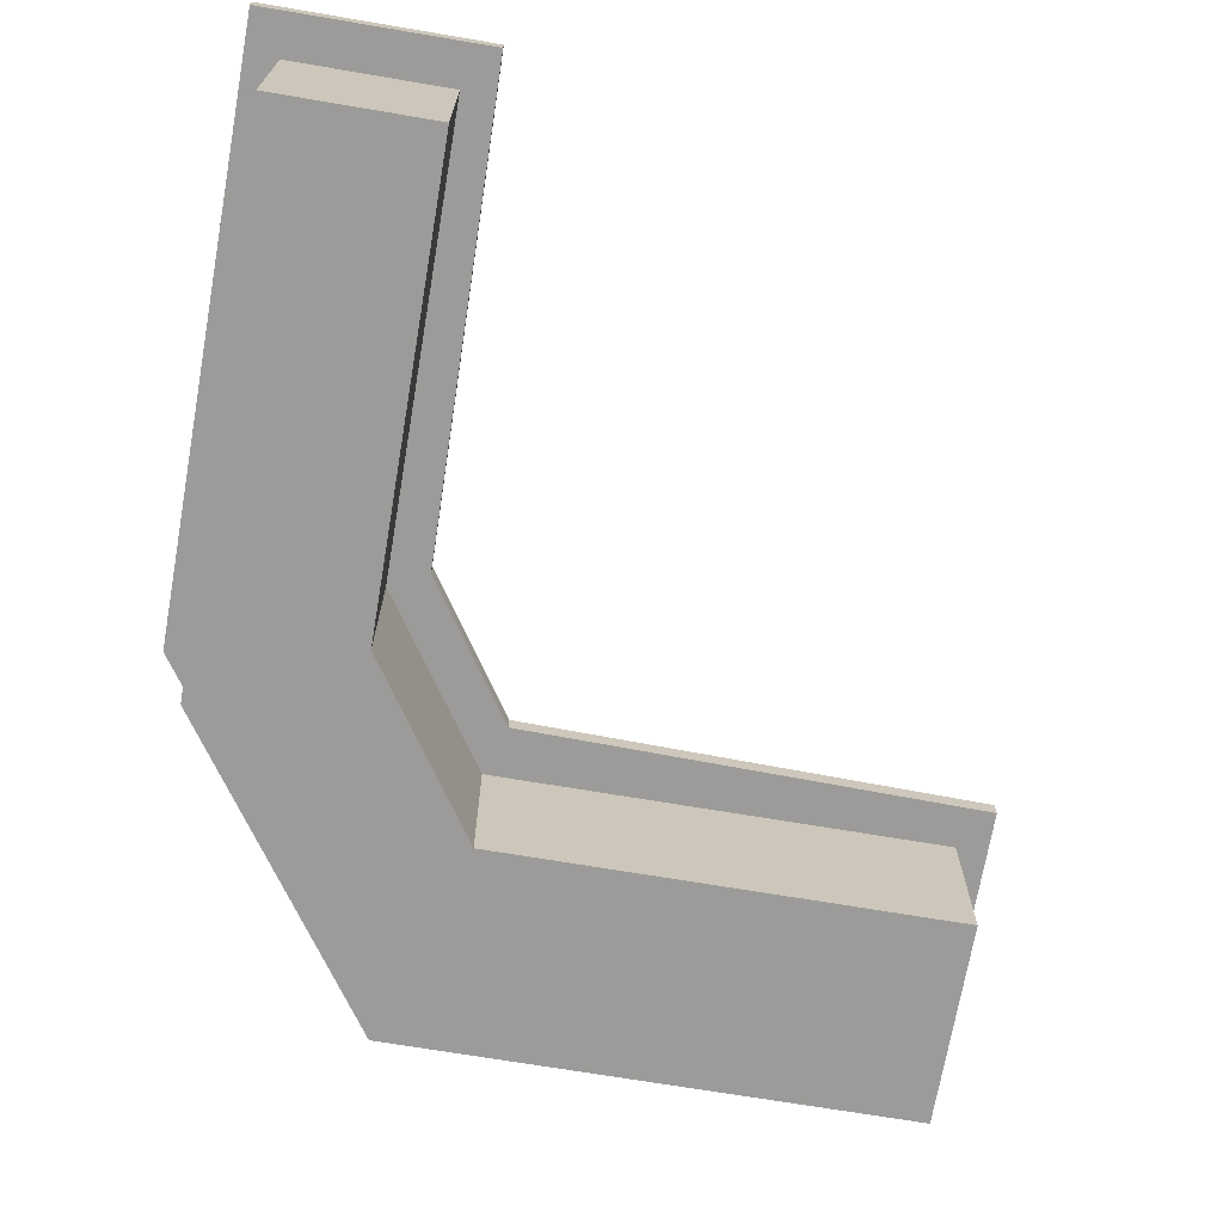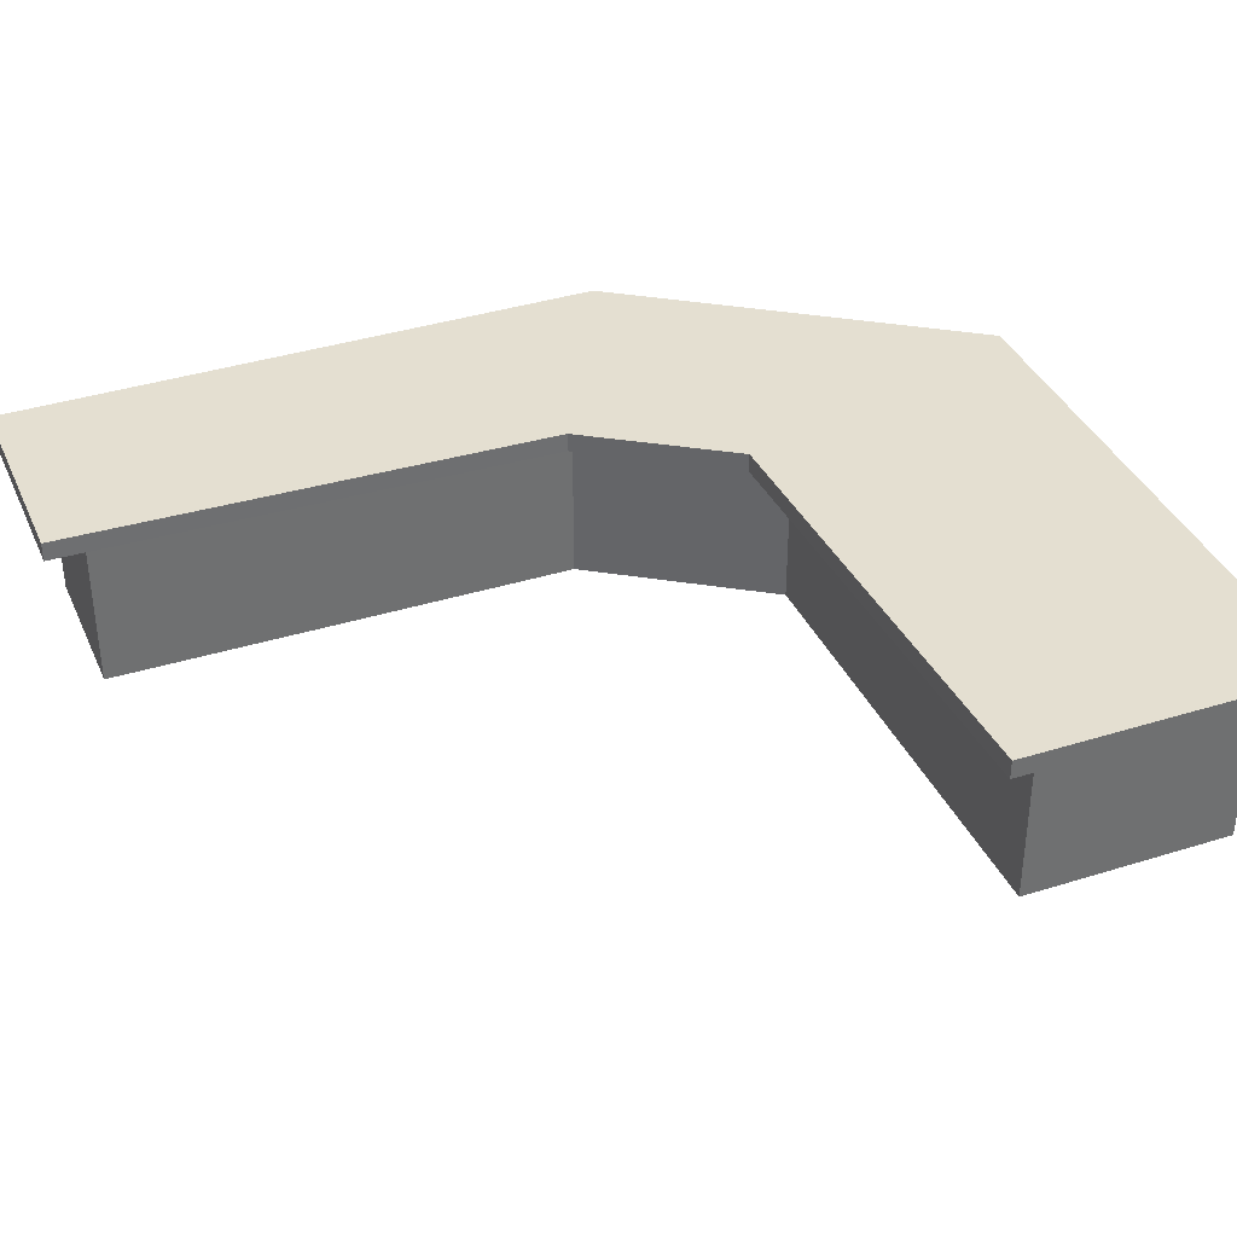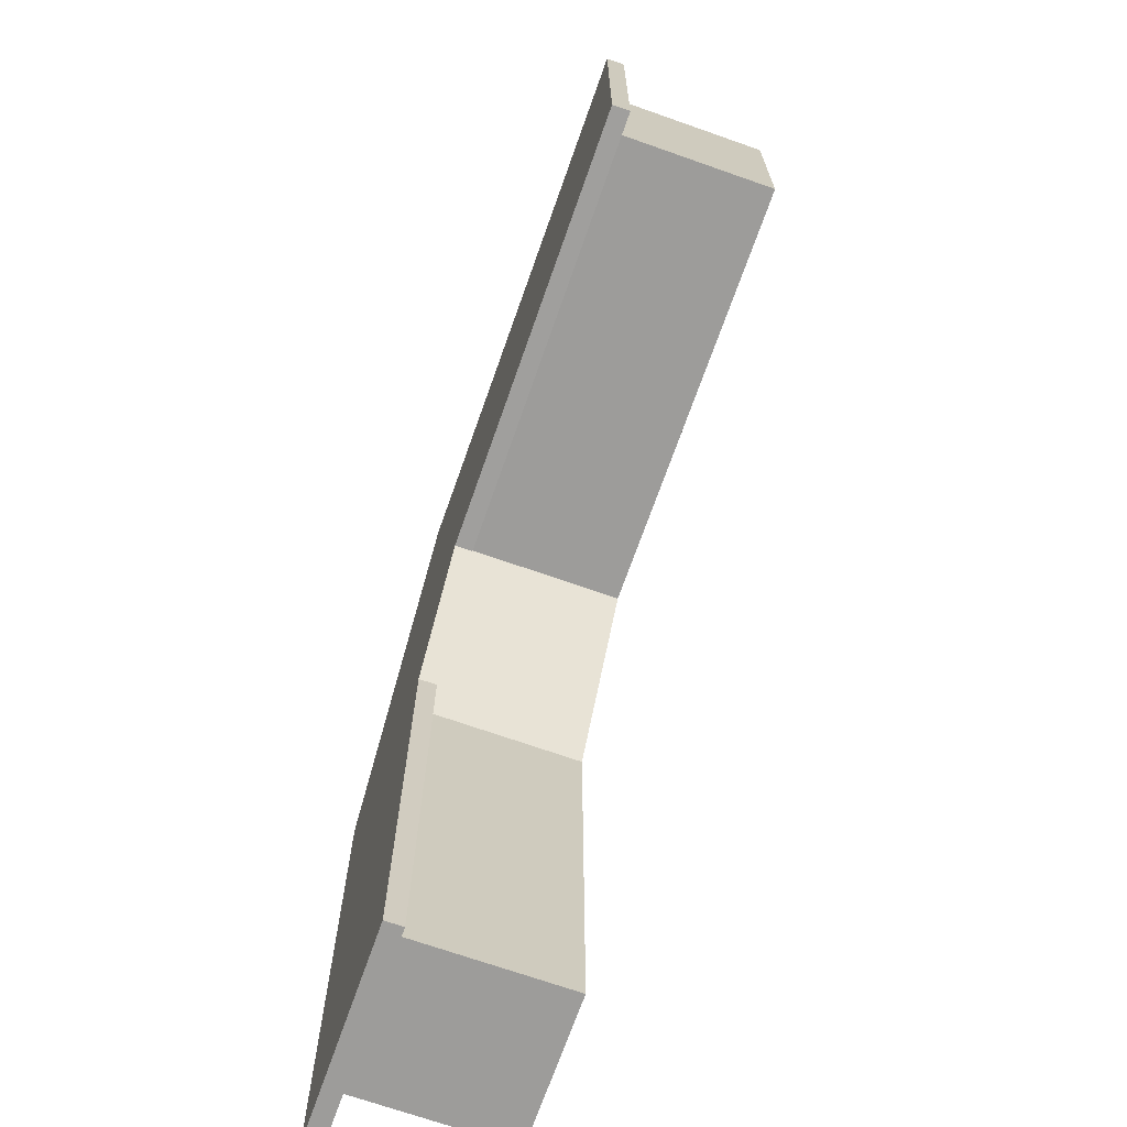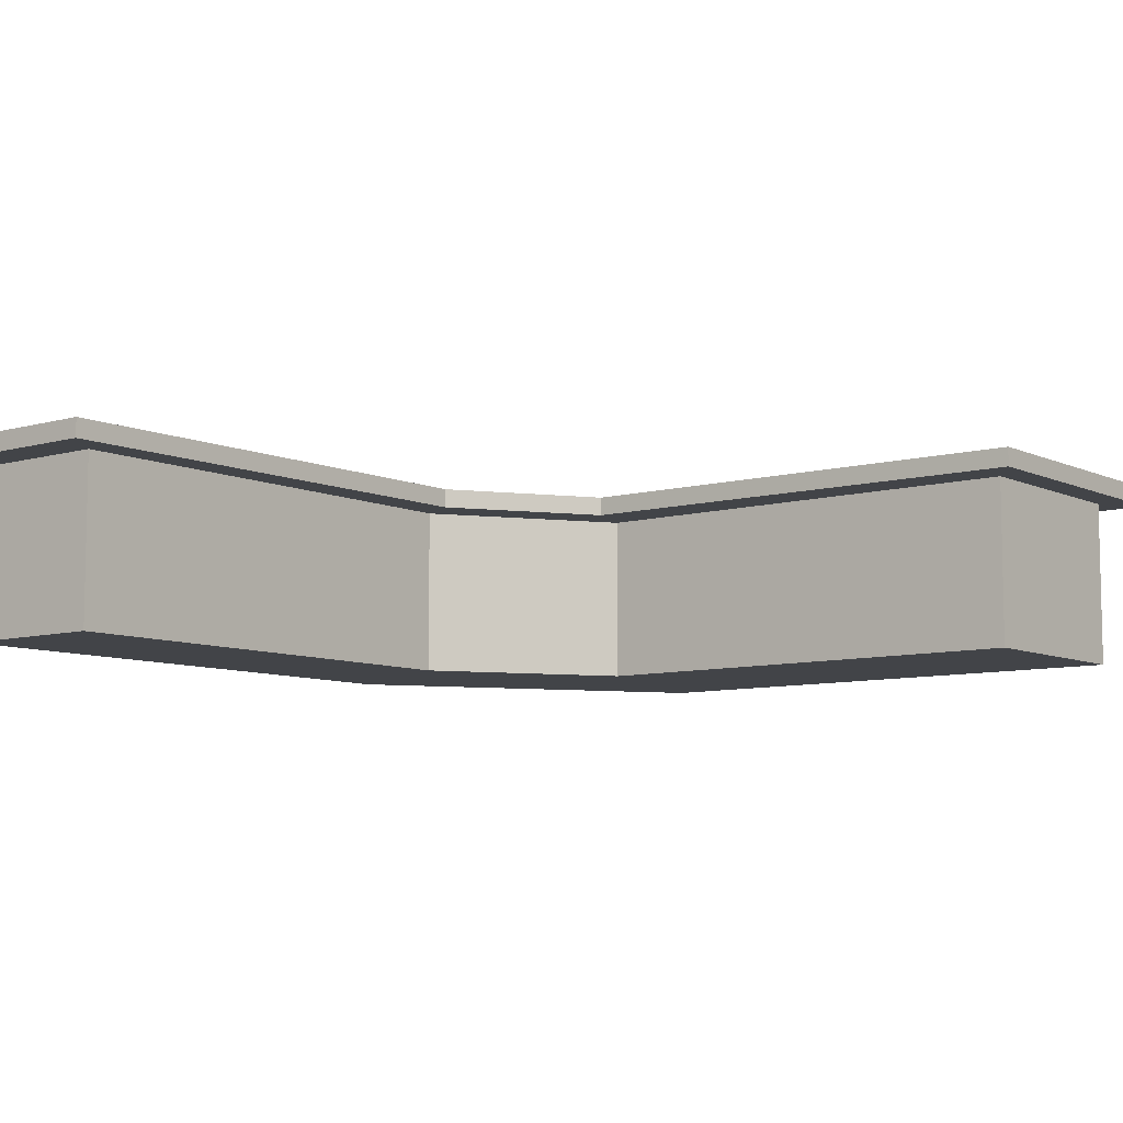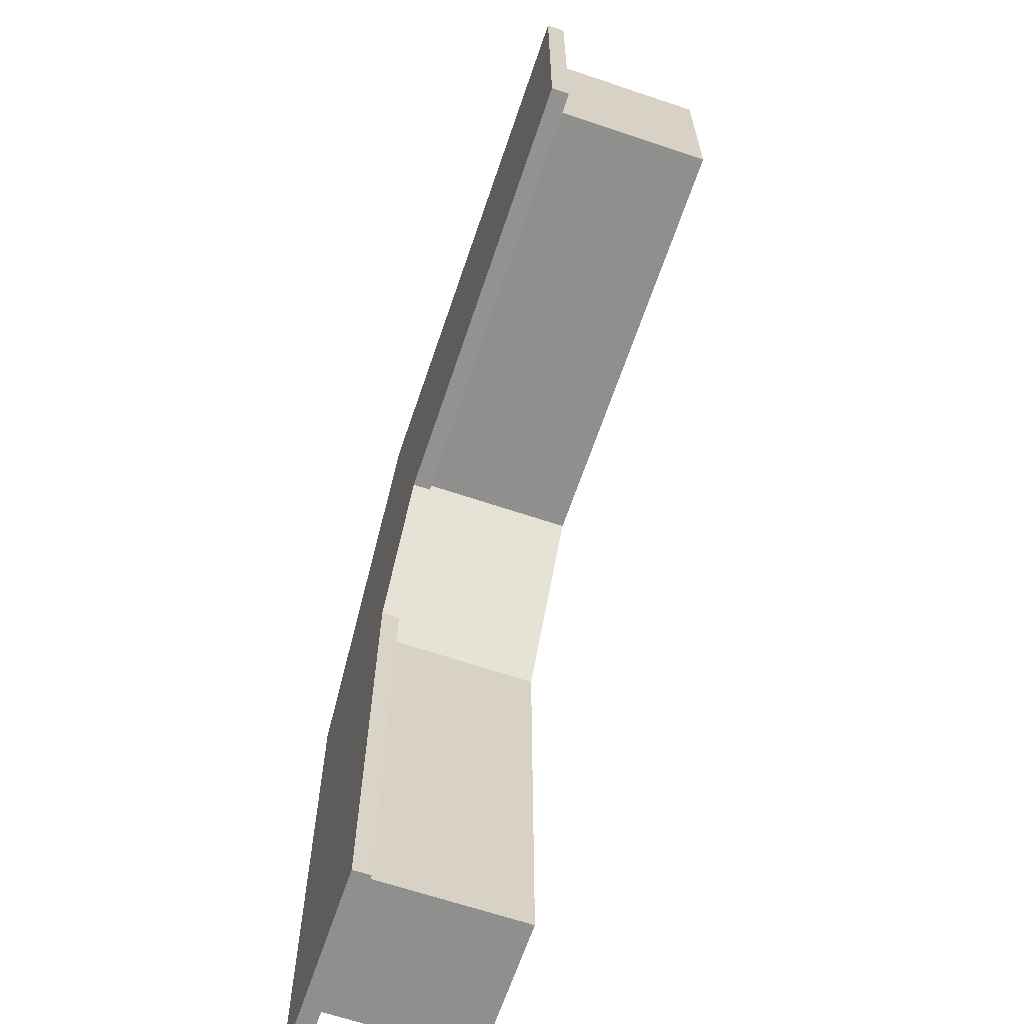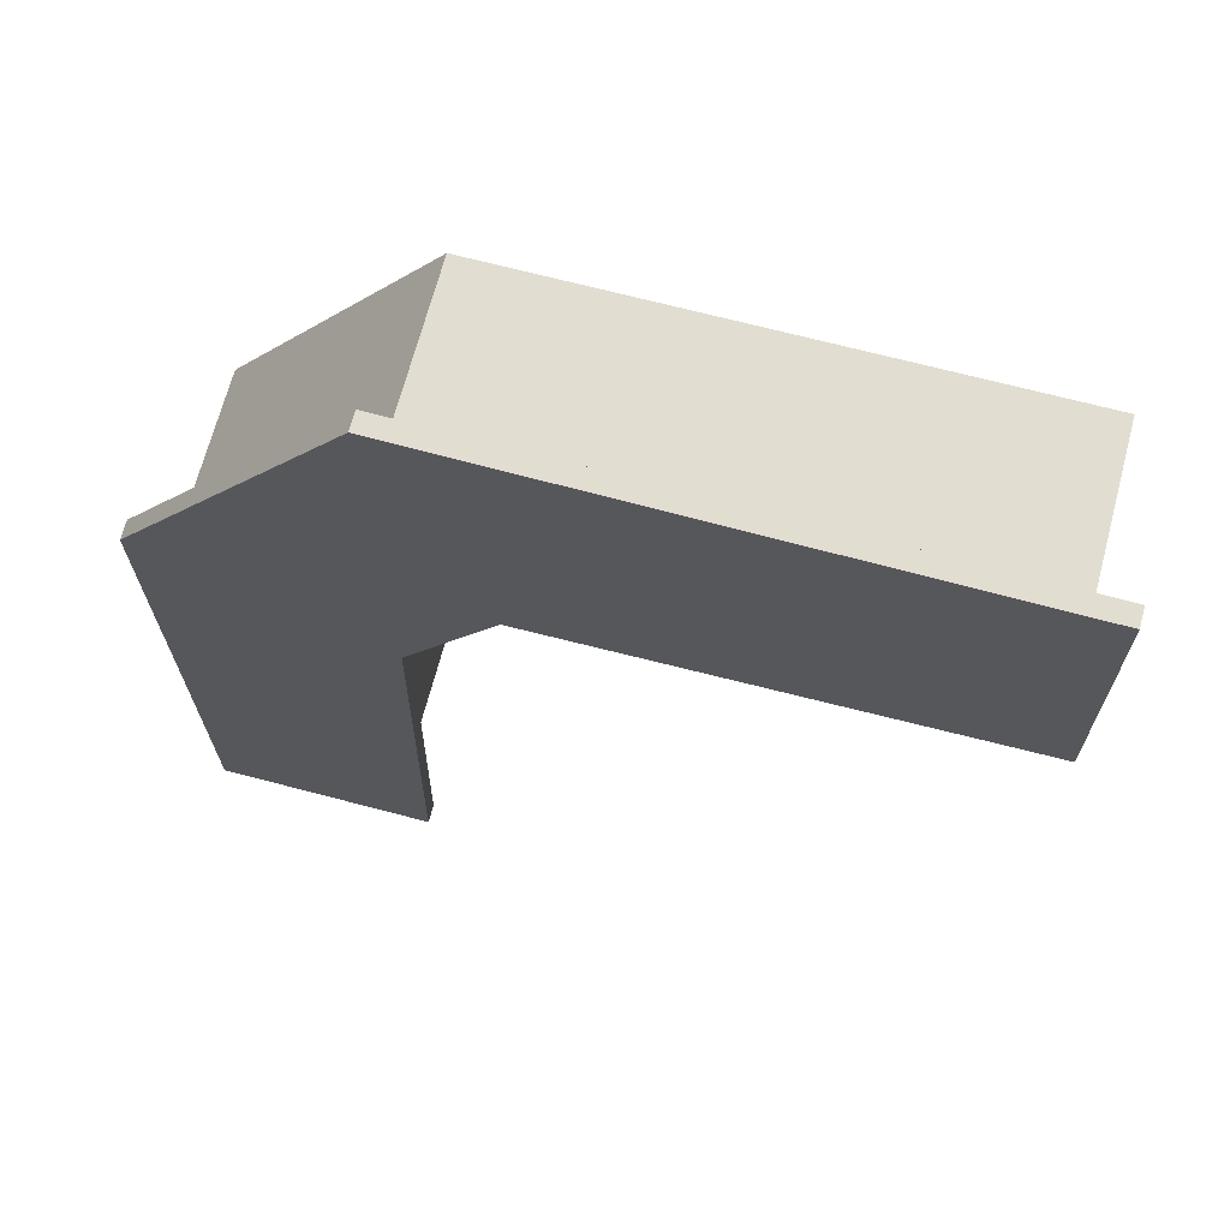
<metadata>
{"format":"obj","ext":"obj","renderer":"f3d","projection":"perspective","resolution":1024,"background":"white","views":[{"elev":-69.9,"azim":170.4,"up":"+Y"},{"elev":36.6,"azim":-112.1,"up":"+Y"},{"elev":-70.1,"azim":-109.4,"up":"+Z"},{"elev":-8.1,"azim":-141.6,"up":"+Y"},{"elev":-65.3,"azim":-108.7,"up":"+Z"},{"elev":68.5,"azim":-165.2,"up":"+Z"}]}
</metadata>
<code>
o Theke_Mesh.001
v 0.03341 0.001303 0.3647
v 0.3244 0.001303 -0.06701
v 0.7185 0.001303 0.1293
v 0.03341 0.4148 0.3647
v -1.119 0.001303 0.3647
v -1.119 0.4148 0.3647
v 0.1982 0.4148 0.8853
v -1.119 0.001302 0.8853
v 0.1982 0.001302 0.8853
v 0.7185 0.4148 0.1293
v 0.7185 0.001303 -1.229
v 0.7185 0.4148 -1.229
v 0.3244 0.4148 -0.06701
v 0.3244 0.001303 -1.229
v 0.3244 0.4148 -1.229
v -1.119 0.4148 0.8853
v 0.8165 0.4148 0.1802
v 0.2409 0.462 1.015
v 0.2409 0.4148 1.015
v 0.2262 0.4148 -0.1172
v 0.2458 0.4148 -1.334
v 0.797 0.4148 -1.334
v -0.009799 0.4148 0.2354
v -1.198 0.4148 0.2599
v 0.8165 0.462 0.1802
v 0.2262 0.462 -0.1172
v -0.009799 0.462 0.2354
v 0.2458 0.462 -1.334
v -1.198 0.462 0.99
v -1.198 0.4148 0.99
v 0.797 0.462 -1.334
v -1.198 0.462 0.2599
f 1 2 3
f 4 5 6
f 7 8 9
f 10 11 12
f 13 1 4
f 14 13 15
f 12 14 15
f 9 10 7
f 6 8 16
f 17 18 19
f 15 20 21
f 15 22 12
f 6 23 4
f 13 23 20
f 16 24 6
f 25 26 27
f 20 28 21
f 19 29 30
f 21 31 22
f 22 25 17
f 24 27 23
f 23 26 20
f 30 32 24
f 8 5 1
f 2 14 11
f 9 8 1
f 2 11 3
f 9 1 3
f 4 1 5
f 7 16 8
f 10 3 11
f 13 2 1
f 14 2 13
f 12 11 14
f 9 3 10
f 6 5 8
f 17 25 18
f 15 13 20
f 15 21 22
f 6 24 23
f 13 4 23
f 16 30 24
f 32 29 27
f 29 18 27
f 18 25 27
f 25 31 26
f 31 28 26
f 20 26 28
f 19 18 29
f 21 28 31
f 22 31 25
f 24 32 27
f 23 27 26
f 30 29 32
f 7 17 19
f 16 19 30
f 12 17 10
f 7 10 17
f 16 7 19
f 12 22 17

</code>
